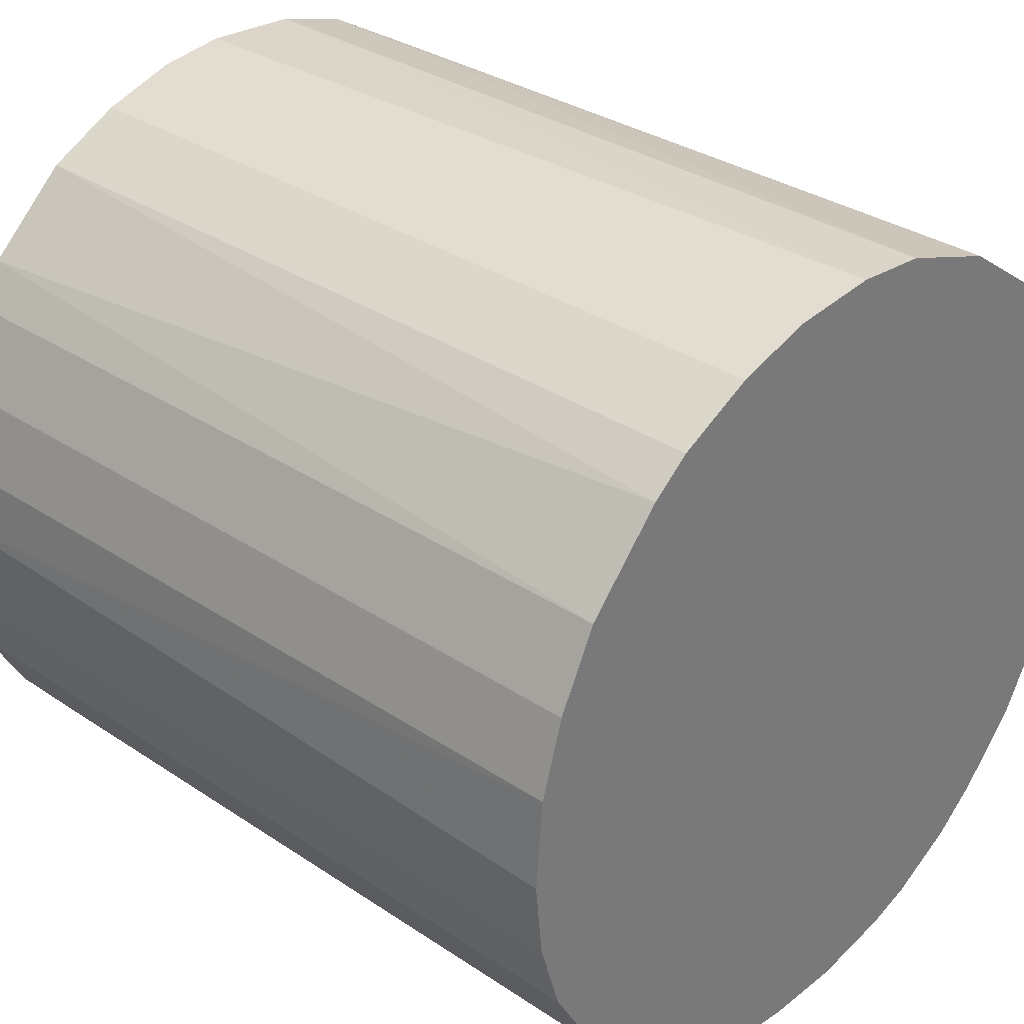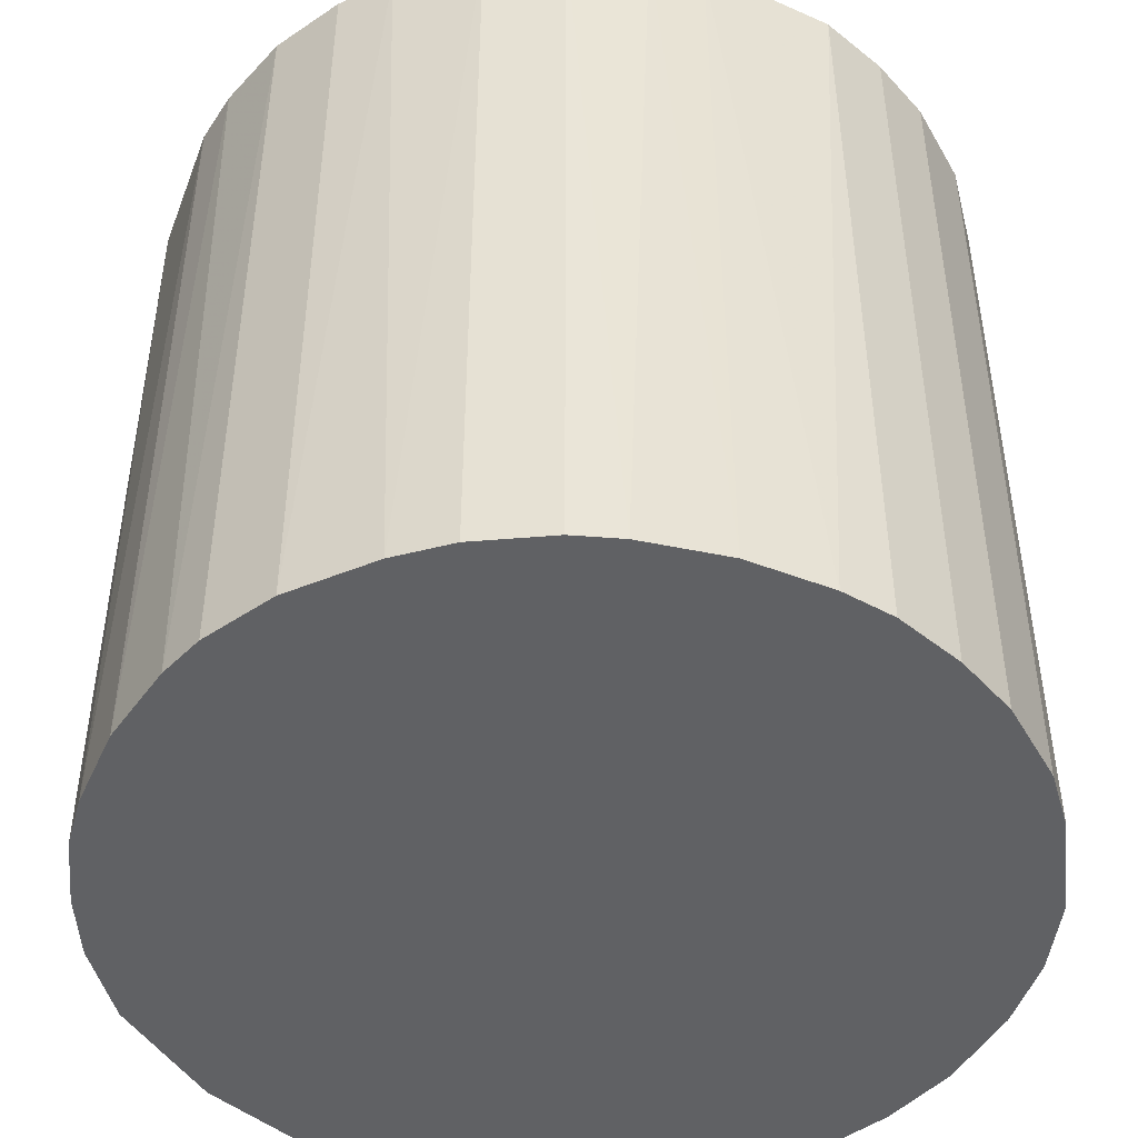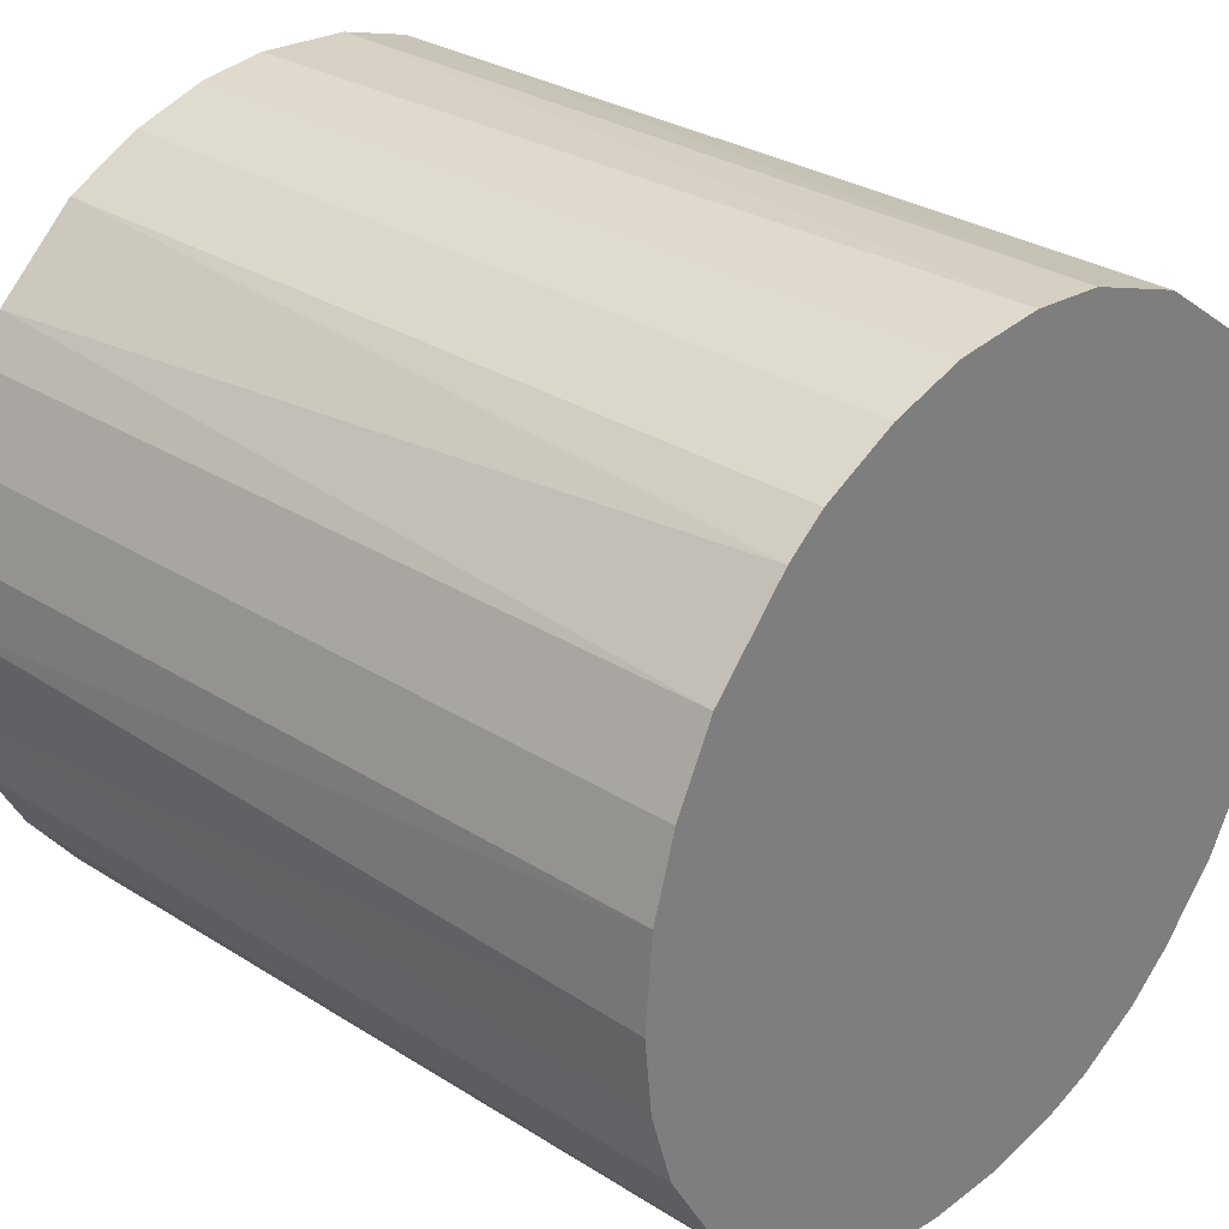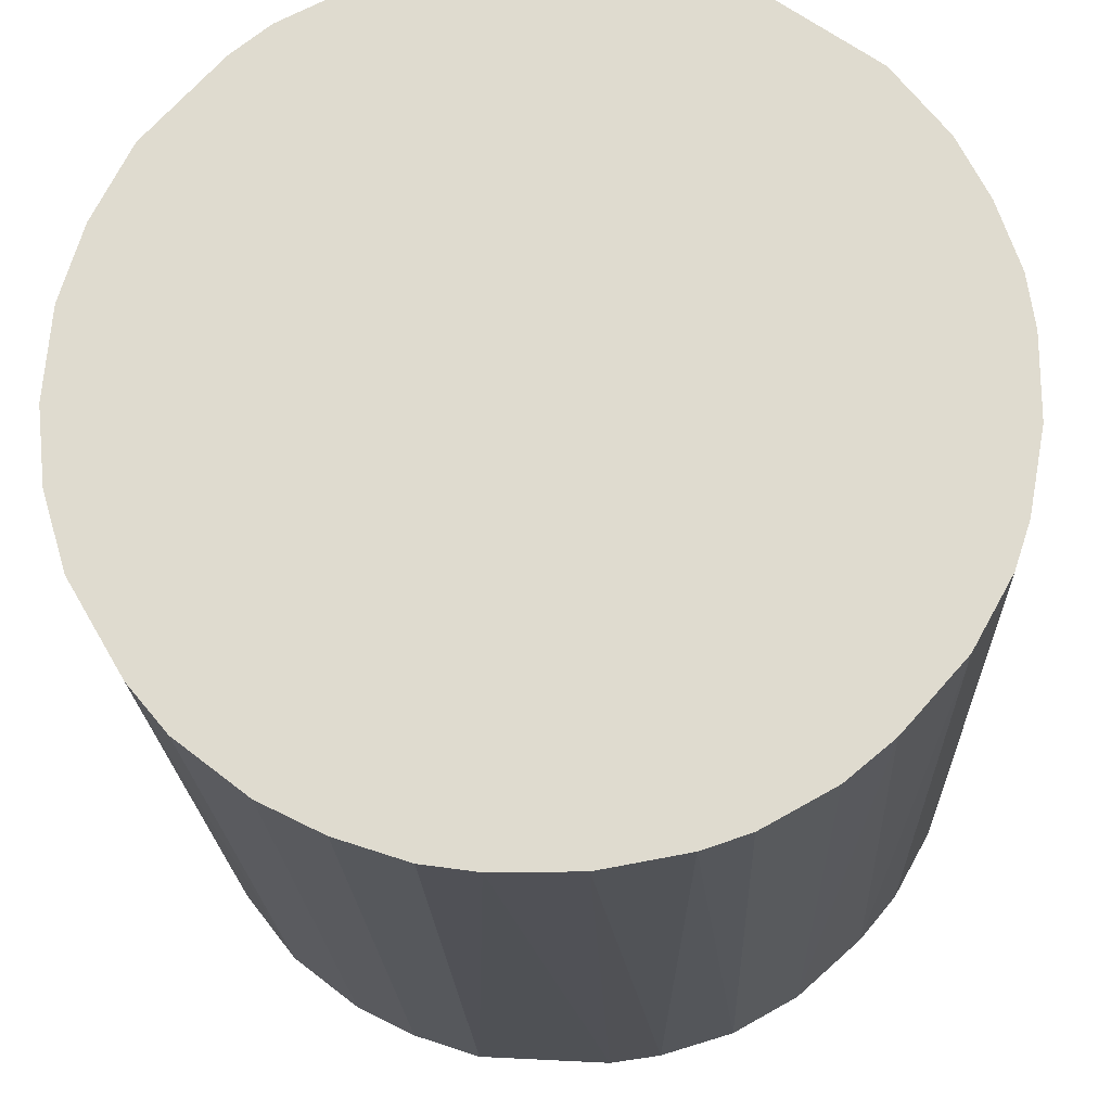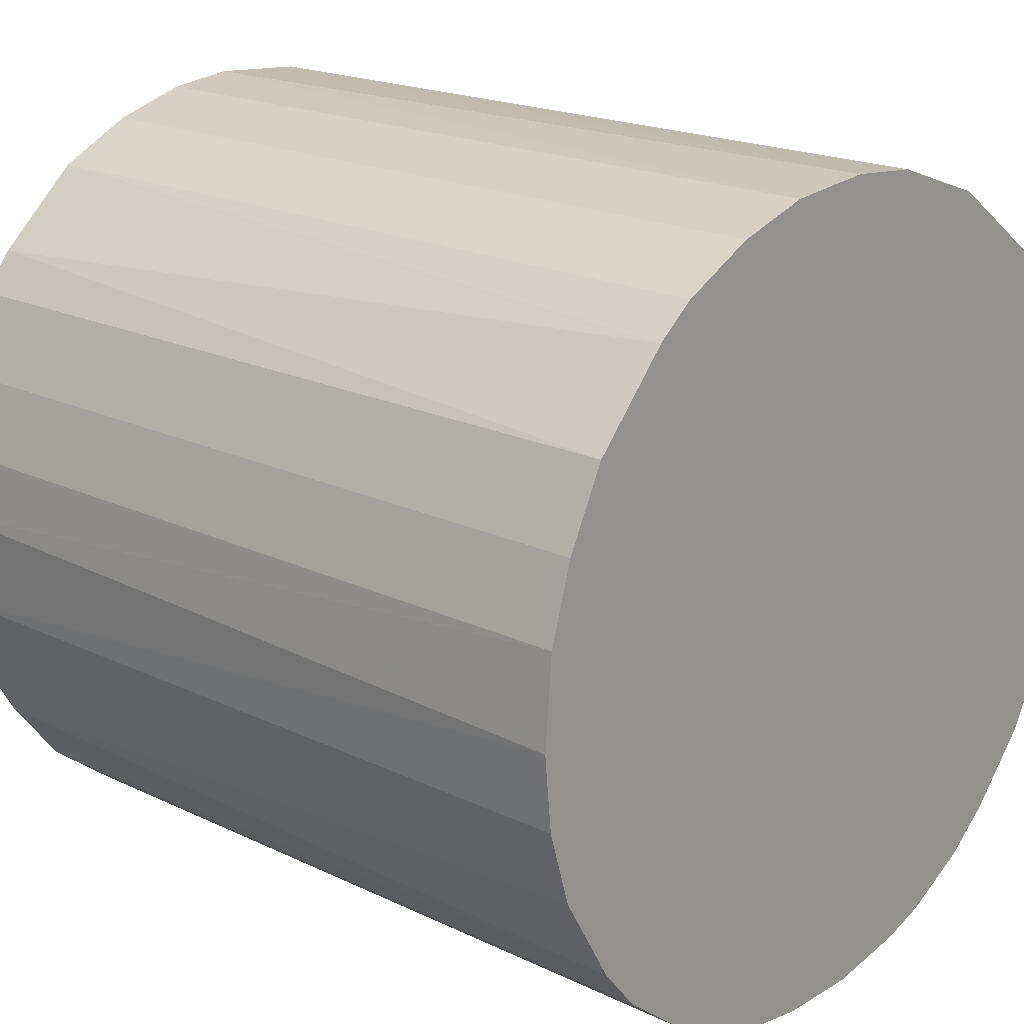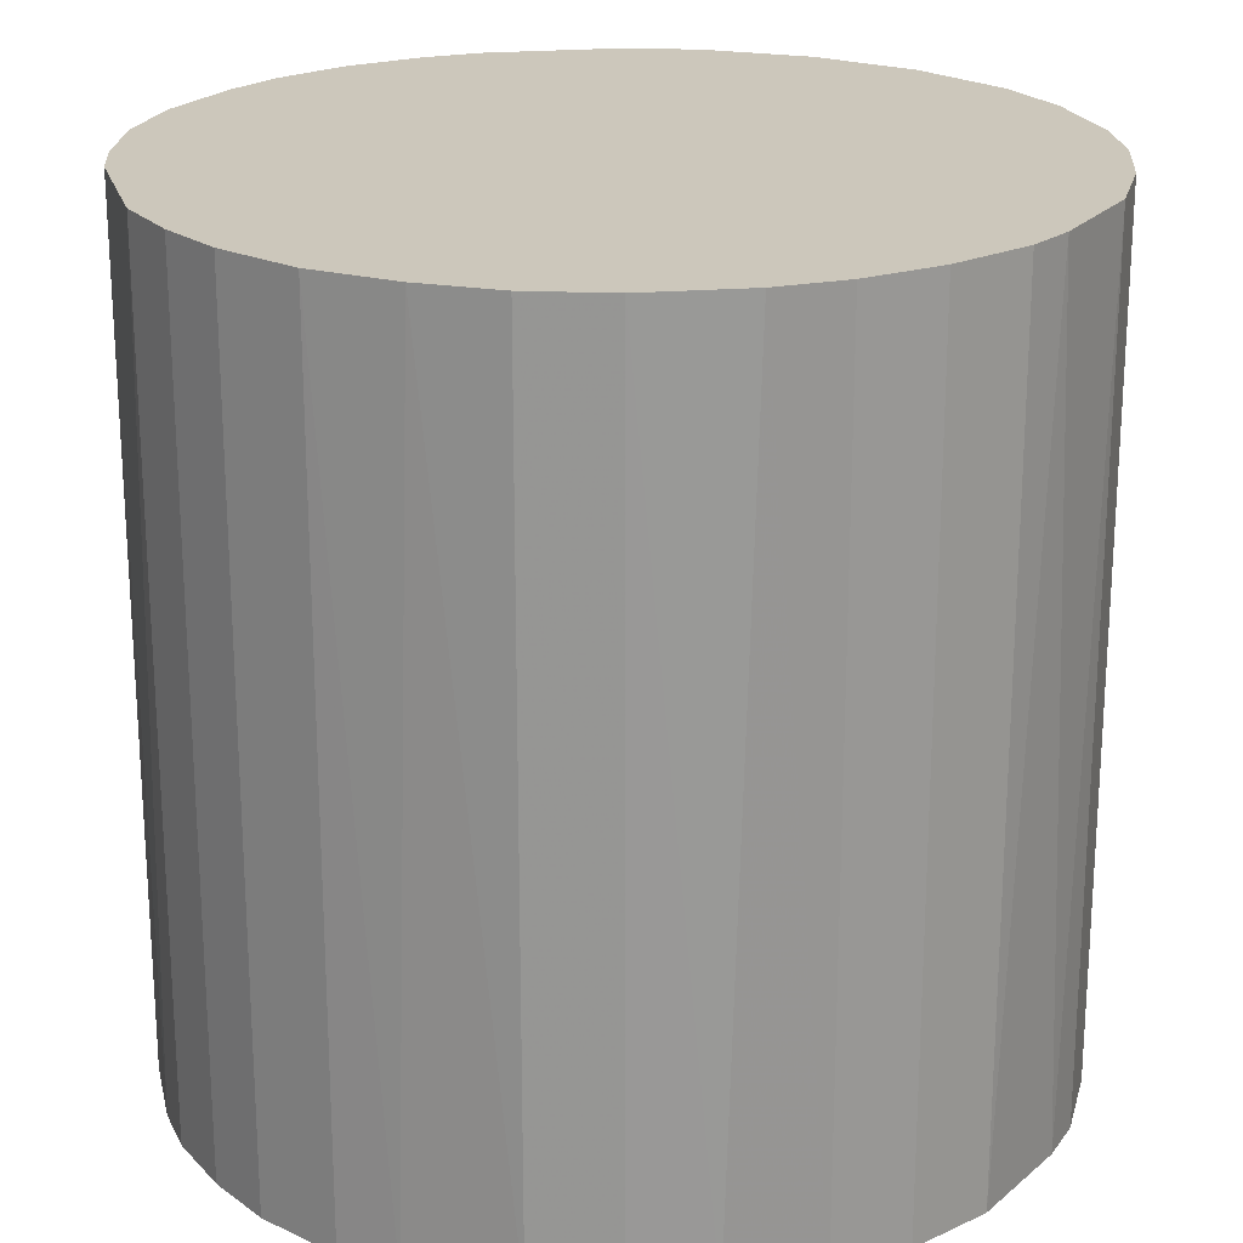
<metadata>
{"format":"obj","ext":"obj","renderer":"f3d","projection":"perspective","resolution":1024,"background":"white","views":[{"elev":32.7,"azim":132.7,"up":"+Y"},{"elev":-46.8,"azim":-23.6,"up":"+Z"},{"elev":30.1,"azim":132.6,"up":"+Y"},{"elev":-20.3,"azim":-177.9,"up":"+Y"},{"elev":19.3,"azim":132.0,"up":"+Y"},{"elev":21.7,"azim":77.5,"up":"+Z"}]}
</metadata>
<code>
o convex_0
v -0.002896 -0.02974 -0.02959
v 0.000934 0.02997 0.02959
v 0.005863 0.02943 0.02959
v 0.005863 0.02943 -0.02959
v -0.0292 0.006962 -0.02959
v -0.02207 -0.02043 0.02959
v 0.02779 -0.01166 0.02959
v 0.02943 0.005863 -0.02959
v -0.02371 0.01847 0.02959
v 0.006962 -0.0292 0.02959
v 0.02121 -0.02152 -0.02959
v 0.02505 0.01682 0.02959
v -0.01385 0.02669 -0.02959
v -0.02481 -0.01714 -0.02959
v -0.02975 -0.002896 0.02959
v 0.01957 0.02285 -0.02959
v -0.01221 -0.02755 0.02959
v 0.02779 -0.01166 -0.02959
v 0.02998 0.000934 0.02959
v -0.01714 -0.02481 -0.02959
v -0.01167 0.02778 0.02959
v 0.02121 -0.02152 0.02959
v 0.0119 -0.02756 -0.02959
v -0.02153 0.0212 -0.02959
v 0.01682 0.02505 0.02959
v -0.02865 -0.008923 -0.02959
v -0.006181 0.02943 -0.02959
v -0.0292 0.006962 0.02959
v -0.02756 -0.01221 0.02959
v 0.02505 0.01682 -0.02959
v 0.02943 -0.006181 -0.02959
v -0.002896 -0.02974 0.02959
v -0.02536 0.01628 -0.02959
v 0.01628 -0.02536 0.02959
v 0.02779 0.01135 0.02959
v -0.01824 0.02395 0.02959
v 0.01135 0.02779 -0.02959
v -0.008923 -0.02865 -0.02959
v 0.003126 -0.02974 -0.02959
v -0.02975 -0.002896 -0.02959
v -0.02756 0.01189 0.02959
v 0.02505 -0.01659 0.02959
v -0.006181 0.02943 0.02959
v 0.02943 -0.006181 0.02959
v -0.01714 -0.02481 0.02959
v 0.02998 -0.000703 -0.02959
v -0.000703 0.02997 -0.02959
v -0.02975 0.003121 -0.02959
v 0.02395 -0.01824 -0.02959
v 0.02285 0.01956 0.02959
v 0.01135 0.02779 0.02959
v 0.02779 0.01135 -0.02959
v 0.01628 -0.02536 -0.02959
v 0.02943 0.005863 0.02959
v -0.02043 -0.02207 -0.02959
v 0.01682 0.02505 -0.02959
v -0.02481 -0.01714 0.02959
v -0.006731 -0.0292 0.02959
v -0.0292 -0.006731 0.02959
v 0.0119 -0.02756 0.02959
v -0.02756 -0.01221 -0.02959
v 0.006962 -0.0292 -0.02959
v -0.02756 0.01189 -0.02959
v -0.01221 -0.02755 -0.02959
f 38 17 64
f 2 3 4
f 4 1 5
f 3 2 6
f 3 6 7
f 1 4 8
f 6 2 9
f 7 6 10
f 1 8 11
f 3 7 12
f 4 5 13
f 5 1 14
f 6 9 15
f 8 4 16
f 10 6 17
f 11 8 18
f 12 7 19
f 14 1 20
f 9 2 21
f 7 10 22
f 1 11 23
f 13 5 24
f 3 12 25
f 5 14 26
f 4 13 27
f 13 21 27
f 15 9 28
f 6 15 29
f 8 16 30
f 7 18 31
f 18 8 31
f 10 17 32
f 24 5 33
f 9 24 33
f 22 10 34
f 11 22 34
f 12 19 35
f 30 12 35
f 9 21 36
f 21 13 36
f 24 9 36
f 13 24 36
f 4 3 37
f 16 4 37
f 20 1 38
f 1 23 39
f 32 1 39
f 10 32 39
f 5 26 40
f 5 28 41
f 28 9 41
f 9 33 41
f 18 7 42
f 7 22 42
f 21 2 43
f 27 21 43
f 19 7 44
f 7 31 44
f 17 6 45
f 20 17 45
f 8 19 46
f 31 8 46
f 19 44 46
f 44 31 46
f 2 4 47
f 4 27 47
f 43 2 47
f 27 43 47
f 28 5 48
f 15 28 48
f 5 40 48
f 40 15 48
f 11 18 49
f 22 11 49
f 18 42 49
f 42 22 49
f 25 12 50
f 16 25 50
f 12 30 50
f 30 16 50
f 3 25 51
f 37 3 51
f 25 37 51
f 8 30 52
f 35 8 52
f 30 35 52
f 23 11 53
f 11 34 53
f 34 23 53
f 19 8 54
f 35 19 54
f 8 35 54
f 6 14 55
f 14 20 55
f 45 6 55
f 20 45 55
f 25 16 56
f 16 37 56
f 37 25 56
f 14 6 57
f 6 29 57
f 29 14 57
f 1 32 58
f 32 17 58
f 38 1 58
f 17 38 58
f 29 15 59
f 26 29 59
f 15 40 59
f 40 26 59
f 10 23 60
f 34 10 60
f 23 34 60
f 26 14 61
f 14 29 61
f 29 26 61
f 23 10 62
f 39 23 62
f 10 39 62
f 33 5 63
f 5 41 63
f 41 33 63
f 17 20 64
f 20 38 64

</code>
